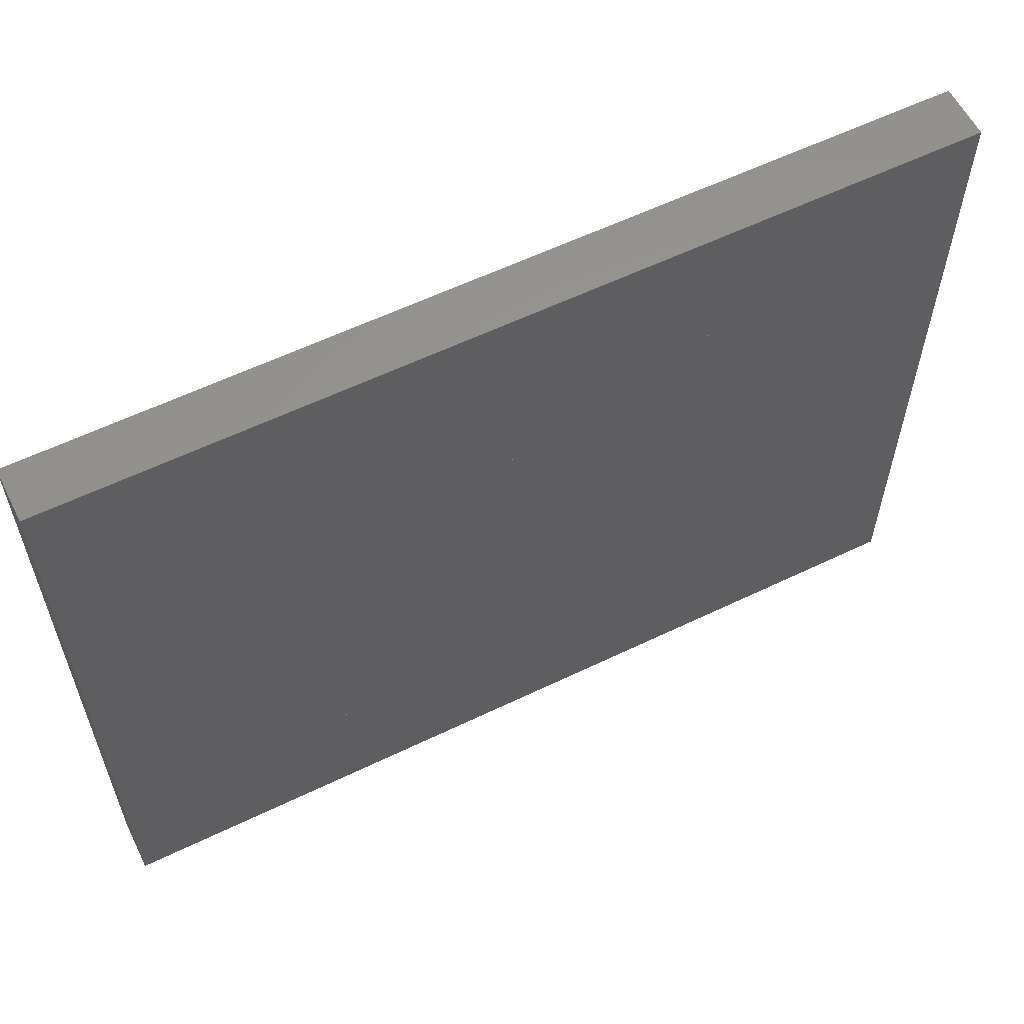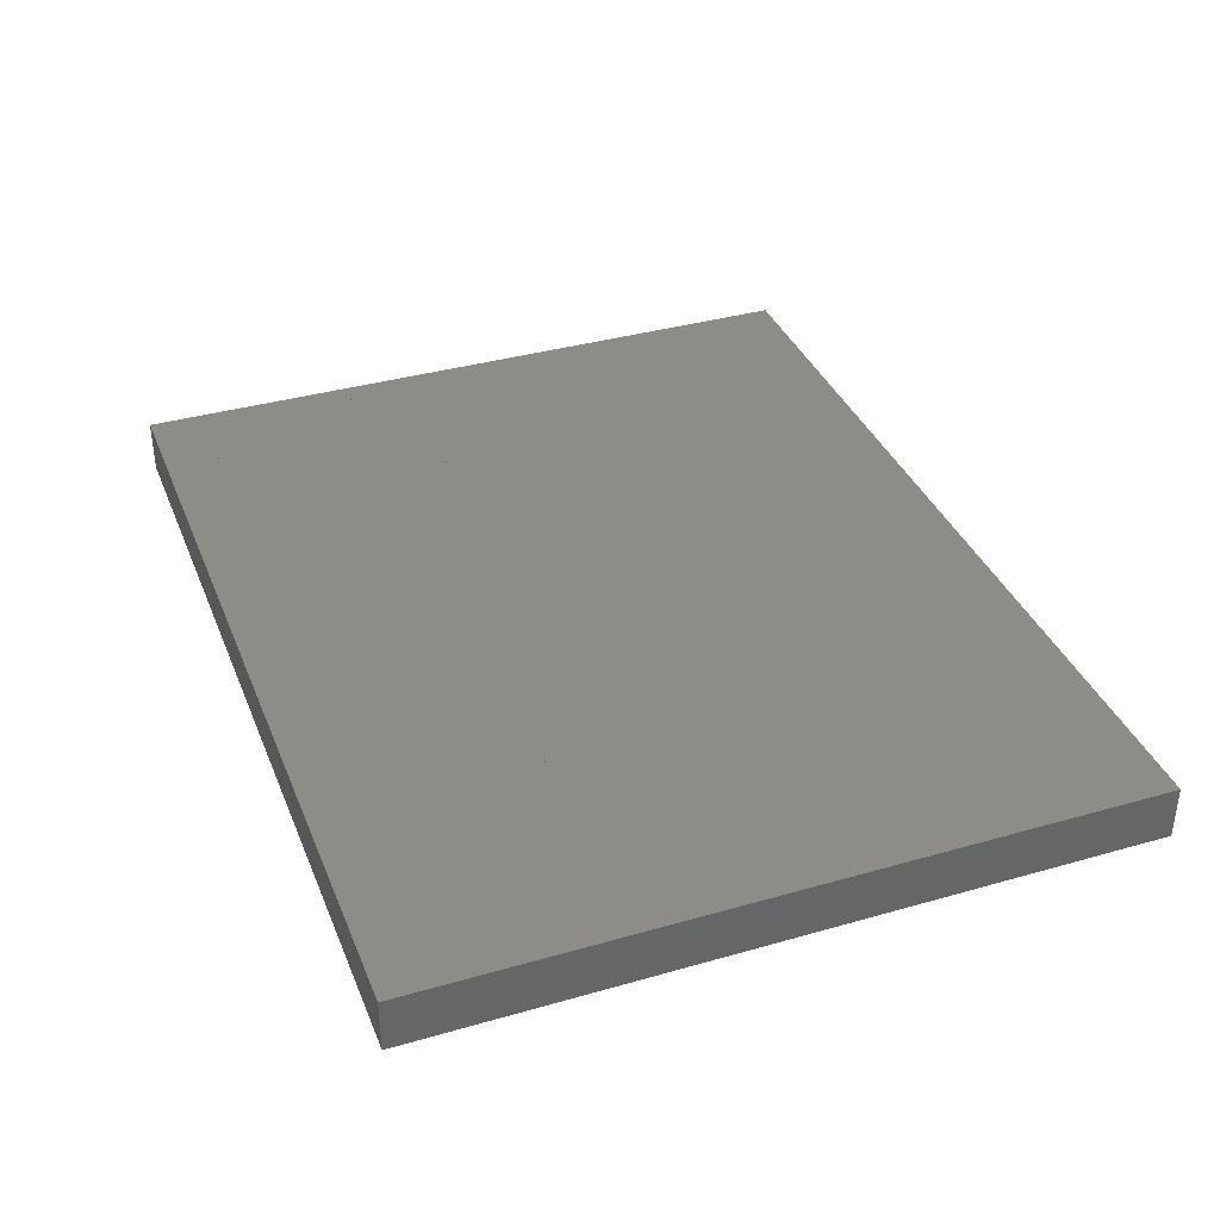
<metadata>
{"format":"stl","ext":"stl","renderer":"f3d","projection":"perspective","resolution":1024,"background":"white","views":[{"elev":59.1,"azim":-26.4,"up":"+Z"},{"elev":36.7,"azim":-110.4,"up":"+Y"}]}
</metadata>
<code>
# stl→obj: 242 verts, 1200 faces
v 0 0 0
v 0 0 40
v 0 30 0
v 0 30 40
v 50 0 0
v 50 30 0
v 50 0 40
v 50 30 40
v 0 0 80
v 0 30 80
v 50 0 80
v 50 30 80
v 0 0 120
v 0 30 120
v 50 0 120
v 50 30 120
v 0 0 160
v 0 30 160
v 50 0 160
v 50 30 160
v 0 0 200
v 0 30 200
v 50 0 200
v 50 30 200
v 0 0 240
v 0 30 240
v 50 0 240
v 50 30 240
v 0 0 280
v 0 30 280
v 50 0 280
v 50 30 280
v 0 0 320
v 0 30 320
v 50 0 320
v 50 30 320
v 0 0 360
v 0 30 360
v 50 0 360
v 50 30 360
v 0 0 400
v 0 30 400
v 50 0 400
v 50 30 400
v 100 0 0
v 100 30 0
v 100 0 40
v 100 30 40
v 100 0 80
v 100 30 80
v 100 0 120
v 100 30 120
v 100 0 160
v 100 30 160
v 100 0 200
v 100 30 200
v 100 0 240
v 100 30 240
v 100 0 280
v 100 30 280
v 100 0 320
v 100 30 320
v 100 0 360
v 100 30 360
v 100 0 400
v 100 30 400
v 150 0 0
v 150 30 0
v 150 0 40
v 150 30 40
v 150 0 80
v 150 30 80
v 150 0 120
v 150 30 120
v 150 0 160
v 150 30 160
v 150 0 200
v 150 30 200
v 150 0 240
v 150 30 240
v 150 0 280
v 150 30 280
v 150 0 320
v 150 30 320
v 150 0 360
v 150 30 360
v 150 0 400
v 150 30 400
v 200 0 0
v 200 30 0
v 200 0 40
v 200 30 40
v 200 0 80
v 200 30 80
v 200 0 120
v 200 30 120
v 200 0 160
v 200 30 160
v 200 0 200
v 200 30 200
v 200 0 240
v 200 30 240
v 200 0 280
v 200 30 280
v 200 0 320
v 200 30 320
v 200 0 360
v 200 30 360
v 200 0 400
v 200 30 400
v 250 0 0
v 250 30 0
v 250 0 40
v 250 30 40
v 250 0 80
v 250 30 80
v 250 0 120
v 250 30 120
v 250 0 160
v 250 30 160
v 250 0 200
v 250 30 200
v 250 0 240
v 250 30 240
v 250 0 280
v 250 30 280
v 250 0 320
v 250 30 320
v 250 0 360
v 250 30 360
v 250 0 400
v 250 30 400
v 300 0 0
v 300 30 0
v 300 0 40
v 300 30 40
v 300 0 80
v 300 30 80
v 300 0 120
v 300 30 120
v 300 0 160
v 300 30 160
v 300 0 200
v 300 30 200
v 300 0 240
v 300 30 240
v 300 0 280
v 300 30 280
v 300 0 320
v 300 30 320
v 300 0 360
v 300 30 360
v 300 0 400
v 300 30 400
v 350 0 0
v 350 30 0
v 350 0 40
v 350 30 40
v 350 0 80
v 350 30 80
v 350 0 120
v 350 30 120
v 350 0 160
v 350 30 160
v 350 0 200
v 350 30 200
v 350 0 240
v 350 30 240
v 350 0 280
v 350 30 280
v 350 0 320
v 350 30 320
v 350 0 360
v 350 30 360
v 350 0 400
v 350 30 400
v 400 0 0
v 400 30 0
v 400 0 40
v 400 30 40
v 400 0 80
v 400 30 80
v 400 0 120
v 400 30 120
v 400 0 160
v 400 30 160
v 400 0 200
v 400 30 200
v 400 0 240
v 400 30 240
v 400 0 280
v 400 30 280
v 400 0 320
v 400 30 320
v 400 0 360
v 400 30 360
v 400 0 400
v 400 30 400
v 450 0 0
v 450 30 0
v 450 0 40
v 450 30 40
v 450 0 80
v 450 30 80
v 450 0 120
v 450 30 120
v 450 0 160
v 450 30 160
v 450 0 200
v 450 30 200
v 450 0 240
v 450 30 240
v 450 0 280
v 450 30 280
v 450 0 320
v 450 30 320
v 450 0 360
v 450 30 360
v 450 0 400
v 450 30 400
v 500 0 0
v 500 30 0
v 500 0 40
v 500 30 40
v 500 0 80
v 500 30 80
v 500 0 120
v 500 30 120
v 500 0 160
v 500 30 160
v 500 0 200
v 500 30 200
v 500 0 240
v 500 30 240
v 500 0 280
v 500 30 280
v 500 0 320
v 500 30 320
v 500 0 360
v 500 30 360
v 500 0 400
v 500 30 400
f 1 2 3
f 2 4 3
f 5 6 7
f 7 6 8
f 1 3 5
f 3 6 5
f 2 7 4
f 4 7 8
f 3 4 6
f 4 8 6
f 1 5 2
f 2 5 7
f 2 9 4
f 9 10 4
f 7 8 11
f 11 8 12
f 2 4 7
f 4 8 7
f 9 11 10
f 10 11 12
f 4 10 8
f 10 12 8
f 2 7 9
f 9 7 11
f 9 13 10
f 13 14 10
f 11 12 15
f 15 12 16
f 9 10 11
f 10 12 11
f 13 15 14
f 14 15 16
f 10 14 12
f 14 16 12
f 9 11 13
f 13 11 15
f 13 17 14
f 17 18 14
f 15 16 19
f 19 16 20
f 13 14 15
f 14 16 15
f 17 19 18
f 18 19 20
f 14 18 16
f 18 20 16
f 13 15 17
f 17 15 19
f 17 21 18
f 21 22 18
f 19 20 23
f 23 20 24
f 17 18 19
f 18 20 19
f 21 23 22
f 22 23 24
f 18 22 20
f 22 24 20
f 17 19 21
f 21 19 23
f 21 25 22
f 25 26 22
f 23 24 27
f 27 24 28
f 21 22 23
f 22 24 23
f 25 27 26
f 26 27 28
f 22 26 24
f 26 28 24
f 21 23 25
f 25 23 27
f 25 29 26
f 29 30 26
f 27 28 31
f 31 28 32
f 25 26 27
f 26 28 27
f 29 31 30
f 30 31 32
f 26 30 28
f 30 32 28
f 25 27 29
f 29 27 31
f 29 33 30
f 33 34 30
f 31 32 35
f 35 32 36
f 29 30 31
f 30 32 31
f 33 35 34
f 34 35 36
f 30 34 32
f 34 36 32
f 29 31 33
f 33 31 35
f 33 37 34
f 37 38 34
f 35 36 39
f 39 36 40
f 33 34 35
f 34 36 35
f 37 39 38
f 38 39 40
f 34 38 36
f 38 40 36
f 33 35 37
f 37 35 39
f 37 41 38
f 41 42 38
f 39 40 43
f 43 40 44
f 37 38 39
f 38 40 39
f 41 43 42
f 42 43 44
f 38 42 40
f 42 44 40
f 37 39 41
f 41 39 43
f 5 7 6
f 7 8 6
f 45 46 47
f 47 46 48
f 5 6 45
f 6 46 45
f 7 47 8
f 8 47 48
f 6 8 46
f 8 48 46
f 5 45 7
f 7 45 47
f 7 11 8
f 11 12 8
f 47 48 49
f 49 48 50
f 7 8 47
f 8 48 47
f 11 49 12
f 12 49 50
f 8 12 48
f 12 50 48
f 7 47 11
f 11 47 49
f 11 15 12
f 15 16 12
f 49 50 51
f 51 50 52
f 11 12 49
f 12 50 49
f 15 51 16
f 16 51 52
f 12 16 50
f 16 52 50
f 11 49 15
f 15 49 51
f 15 19 16
f 19 20 16
f 51 52 53
f 53 52 54
f 15 16 51
f 16 52 51
f 19 53 20
f 20 53 54
f 16 20 52
f 20 54 52
f 15 51 19
f 19 51 53
f 19 23 20
f 23 24 20
f 53 54 55
f 55 54 56
f 19 20 53
f 20 54 53
f 23 55 24
f 24 55 56
f 20 24 54
f 24 56 54
f 19 53 23
f 23 53 55
f 23 27 24
f 27 28 24
f 55 56 57
f 57 56 58
f 23 24 55
f 24 56 55
f 27 57 28
f 28 57 58
f 24 28 56
f 28 58 56
f 23 55 27
f 27 55 57
f 27 31 28
f 31 32 28
f 57 58 59
f 59 58 60
f 27 28 57
f 28 58 57
f 31 59 32
f 32 59 60
f 28 32 58
f 32 60 58
f 27 57 31
f 31 57 59
f 31 35 32
f 35 36 32
f 59 60 61
f 61 60 62
f 31 32 59
f 32 60 59
f 35 61 36
f 36 61 62
f 32 36 60
f 36 62 60
f 31 59 35
f 35 59 61
f 35 39 36
f 39 40 36
f 61 62 63
f 63 62 64
f 35 36 61
f 36 62 61
f 39 63 40
f 40 63 64
f 36 40 62
f 40 64 62
f 35 61 39
f 39 61 63
f 39 43 40
f 43 44 40
f 63 64 65
f 65 64 66
f 39 40 63
f 40 64 63
f 43 65 44
f 44 65 66
f 40 44 64
f 44 66 64
f 39 63 43
f 43 63 65
f 45 47 46
f 47 48 46
f 67 68 69
f 69 68 70
f 45 46 67
f 46 68 67
f 47 69 48
f 48 69 70
f 46 48 68
f 48 70 68
f 45 67 47
f 47 67 69
f 47 49 48
f 49 50 48
f 69 70 71
f 71 70 72
f 47 48 69
f 48 70 69
f 49 71 50
f 50 71 72
f 48 50 70
f 50 72 70
f 47 69 49
f 49 69 71
f 49 51 50
f 51 52 50
f 71 72 73
f 73 72 74
f 49 50 71
f 50 72 71
f 51 73 52
f 52 73 74
f 50 52 72
f 52 74 72
f 49 71 51
f 51 71 73
f 51 53 52
f 53 54 52
f 73 74 75
f 75 74 76
f 51 52 73
f 52 74 73
f 53 75 54
f 54 75 76
f 52 54 74
f 54 76 74
f 51 73 53
f 53 73 75
f 53 55 54
f 55 56 54
f 75 76 77
f 77 76 78
f 53 54 75
f 54 76 75
f 55 77 56
f 56 77 78
f 54 56 76
f 56 78 76
f 53 75 55
f 55 75 77
f 55 57 56
f 57 58 56
f 77 78 79
f 79 78 80
f 55 56 77
f 56 78 77
f 57 79 58
f 58 79 80
f 56 58 78
f 58 80 78
f 55 77 57
f 57 77 79
f 57 59 58
f 59 60 58
f 79 80 81
f 81 80 82
f 57 58 79
f 58 80 79
f 59 81 60
f 60 81 82
f 58 60 80
f 60 82 80
f 57 79 59
f 59 79 81
f 59 61 60
f 61 62 60
f 81 82 83
f 83 82 84
f 59 60 81
f 60 82 81
f 61 83 62
f 62 83 84
f 60 62 82
f 62 84 82
f 59 81 61
f 61 81 83
f 61 63 62
f 63 64 62
f 83 84 85
f 85 84 86
f 61 62 83
f 62 84 83
f 63 85 64
f 64 85 86
f 62 64 84
f 64 86 84
f 61 83 63
f 63 83 85
f 63 65 64
f 65 66 64
f 85 86 87
f 87 86 88
f 63 64 85
f 64 86 85
f 65 87 66
f 66 87 88
f 64 66 86
f 66 88 86
f 63 85 65
f 65 85 87
f 67 69 68
f 69 70 68
f 89 90 91
f 91 90 92
f 67 68 89
f 68 90 89
f 69 91 70
f 70 91 92
f 68 70 90
f 70 92 90
f 67 89 69
f 69 89 91
f 69 71 70
f 71 72 70
f 91 92 93
f 93 92 94
f 69 70 91
f 70 92 91
f 71 93 72
f 72 93 94
f 70 72 92
f 72 94 92
f 69 91 71
f 71 91 93
f 71 73 72
f 73 74 72
f 93 94 95
f 95 94 96
f 71 72 93
f 72 94 93
f 73 95 74
f 74 95 96
f 72 74 94
f 74 96 94
f 71 93 73
f 73 93 95
f 73 75 74
f 75 76 74
f 95 96 97
f 97 96 98
f 73 74 95
f 74 96 95
f 75 97 76
f 76 97 98
f 74 76 96
f 76 98 96
f 73 95 75
f 75 95 97
f 75 77 76
f 77 78 76
f 97 98 99
f 99 98 100
f 75 76 97
f 76 98 97
f 77 99 78
f 78 99 100
f 76 78 98
f 78 100 98
f 75 97 77
f 77 97 99
f 77 79 78
f 79 80 78
f 99 100 101
f 101 100 102
f 77 78 99
f 78 100 99
f 79 101 80
f 80 101 102
f 78 80 100
f 80 102 100
f 77 99 79
f 79 99 101
f 79 81 80
f 81 82 80
f 101 102 103
f 103 102 104
f 79 80 101
f 80 102 101
f 81 103 82
f 82 103 104
f 80 82 102
f 82 104 102
f 79 101 81
f 81 101 103
f 81 83 82
f 83 84 82
f 103 104 105
f 105 104 106
f 81 82 103
f 82 104 103
f 83 105 84
f 84 105 106
f 82 84 104
f 84 106 104
f 81 103 83
f 83 103 105
f 83 85 84
f 85 86 84
f 105 106 107
f 107 106 108
f 83 84 105
f 84 106 105
f 85 107 86
f 86 107 108
f 84 86 106
f 86 108 106
f 83 105 85
f 85 105 107
f 85 87 86
f 87 88 86
f 107 108 109
f 109 108 110
f 85 86 107
f 86 108 107
f 87 109 88
f 88 109 110
f 86 88 108
f 88 110 108
f 85 107 87
f 87 107 109
f 89 91 90
f 91 92 90
f 111 112 113
f 113 112 114
f 89 90 111
f 90 112 111
f 91 113 92
f 92 113 114
f 90 92 112
f 92 114 112
f 89 111 91
f 91 111 113
f 91 93 92
f 93 94 92
f 113 114 115
f 115 114 116
f 91 92 113
f 92 114 113
f 93 115 94
f 94 115 116
f 92 94 114
f 94 116 114
f 91 113 93
f 93 113 115
f 93 95 94
f 95 96 94
f 115 116 117
f 117 116 118
f 93 94 115
f 94 116 115
f 95 117 96
f 96 117 118
f 94 96 116
f 96 118 116
f 93 115 95
f 95 115 117
f 95 97 96
f 97 98 96
f 117 118 119
f 119 118 120
f 95 96 117
f 96 118 117
f 97 119 98
f 98 119 120
f 96 98 118
f 98 120 118
f 95 117 97
f 97 117 119
f 97 99 98
f 99 100 98
f 119 120 121
f 121 120 122
f 97 98 119
f 98 120 119
f 99 121 100
f 100 121 122
f 98 100 120
f 100 122 120
f 97 119 99
f 99 119 121
f 99 101 100
f 101 102 100
f 121 122 123
f 123 122 124
f 99 100 121
f 100 122 121
f 101 123 102
f 102 123 124
f 100 102 122
f 102 124 122
f 99 121 101
f 101 121 123
f 101 103 102
f 103 104 102
f 123 124 125
f 125 124 126
f 101 102 123
f 102 124 123
f 103 125 104
f 104 125 126
f 102 104 124
f 104 126 124
f 101 123 103
f 103 123 125
f 103 105 104
f 105 106 104
f 125 126 127
f 127 126 128
f 103 104 125
f 104 126 125
f 105 127 106
f 106 127 128
f 104 106 126
f 106 128 126
f 103 125 105
f 105 125 127
f 105 107 106
f 107 108 106
f 127 128 129
f 129 128 130
f 105 106 127
f 106 128 127
f 107 129 108
f 108 129 130
f 106 108 128
f 108 130 128
f 105 127 107
f 107 127 129
f 107 109 108
f 109 110 108
f 129 130 131
f 131 130 132
f 107 108 129
f 108 130 129
f 109 131 110
f 110 131 132
f 108 110 130
f 110 132 130
f 107 129 109
f 109 129 131
f 111 113 112
f 113 114 112
f 133 134 135
f 135 134 136
f 111 112 133
f 112 134 133
f 113 135 114
f 114 135 136
f 112 114 134
f 114 136 134
f 111 133 113
f 113 133 135
f 113 115 114
f 115 116 114
f 135 136 137
f 137 136 138
f 113 114 135
f 114 136 135
f 115 137 116
f 116 137 138
f 114 116 136
f 116 138 136
f 113 135 115
f 115 135 137
f 115 117 116
f 117 118 116
f 137 138 139
f 139 138 140
f 115 116 137
f 116 138 137
f 117 139 118
f 118 139 140
f 116 118 138
f 118 140 138
f 115 137 117
f 117 137 139
f 117 119 118
f 119 120 118
f 139 140 141
f 141 140 142
f 117 118 139
f 118 140 139
f 119 141 120
f 120 141 142
f 118 120 140
f 120 142 140
f 117 139 119
f 119 139 141
f 119 121 120
f 121 122 120
f 141 142 143
f 143 142 144
f 119 120 141
f 120 142 141
f 121 143 122
f 122 143 144
f 120 122 142
f 122 144 142
f 119 141 121
f 121 141 143
f 121 123 122
f 123 124 122
f 143 144 145
f 145 144 146
f 121 122 143
f 122 144 143
f 123 145 124
f 124 145 146
f 122 124 144
f 124 146 144
f 121 143 123
f 123 143 145
f 123 125 124
f 125 126 124
f 145 146 147
f 147 146 148
f 123 124 145
f 124 146 145
f 125 147 126
f 126 147 148
f 124 126 146
f 126 148 146
f 123 145 125
f 125 145 147
f 125 127 126
f 127 128 126
f 147 148 149
f 149 148 150
f 125 126 147
f 126 148 147
f 127 149 128
f 128 149 150
f 126 128 148
f 128 150 148
f 125 147 127
f 127 147 149
f 127 129 128
f 129 130 128
f 149 150 151
f 151 150 152
f 127 128 149
f 128 150 149
f 129 151 130
f 130 151 152
f 128 130 150
f 130 152 150
f 127 149 129
f 129 149 151
f 129 131 130
f 131 132 130
f 151 152 153
f 153 152 154
f 129 130 151
f 130 152 151
f 131 153 132
f 132 153 154
f 130 132 152
f 132 154 152
f 129 151 131
f 131 151 153
f 133 135 134
f 135 136 134
f 155 156 157
f 157 156 158
f 133 134 155
f 134 156 155
f 135 157 136
f 136 157 158
f 134 136 156
f 136 158 156
f 133 155 135
f 135 155 157
f 135 137 136
f 137 138 136
f 157 158 159
f 159 158 160
f 135 136 157
f 136 158 157
f 137 159 138
f 138 159 160
f 136 138 158
f 138 160 158
f 135 157 137
f 137 157 159
f 137 139 138
f 139 140 138
f 159 160 161
f 161 160 162
f 137 138 159
f 138 160 159
f 139 161 140
f 140 161 162
f 138 140 160
f 140 162 160
f 137 159 139
f 139 159 161
f 139 141 140
f 141 142 140
f 161 162 163
f 163 162 164
f 139 140 161
f 140 162 161
f 141 163 142
f 142 163 164
f 140 142 162
f 142 164 162
f 139 161 141
f 141 161 163
f 141 143 142
f 143 144 142
f 163 164 165
f 165 164 166
f 141 142 163
f 142 164 163
f 143 165 144
f 144 165 166
f 142 144 164
f 144 166 164
f 141 163 143
f 143 163 165
f 143 145 144
f 145 146 144
f 165 166 167
f 167 166 168
f 143 144 165
f 144 166 165
f 145 167 146
f 146 167 168
f 144 146 166
f 146 168 166
f 143 165 145
f 145 165 167
f 145 147 146
f 147 148 146
f 167 168 169
f 169 168 170
f 145 146 167
f 146 168 167
f 147 169 148
f 148 169 170
f 146 148 168
f 148 170 168
f 145 167 147
f 147 167 169
f 147 149 148
f 149 150 148
f 169 170 171
f 171 170 172
f 147 148 169
f 148 170 169
f 149 171 150
f 150 171 172
f 148 150 170
f 150 172 170
f 147 169 149
f 149 169 171
f 149 151 150
f 151 152 150
f 171 172 173
f 173 172 174
f 149 150 171
f 150 172 171
f 151 173 152
f 152 173 174
f 150 152 172
f 152 174 172
f 149 171 151
f 151 171 173
f 151 153 152
f 153 154 152
f 173 174 175
f 175 174 176
f 151 152 173
f 152 174 173
f 153 175 154
f 154 175 176
f 152 154 174
f 154 176 174
f 151 173 153
f 153 173 175
f 155 157 156
f 157 158 156
f 177 178 179
f 179 178 180
f 155 156 177
f 156 178 177
f 157 179 158
f 158 179 180
f 156 158 178
f 158 180 178
f 155 177 157
f 157 177 179
f 157 159 158
f 159 160 158
f 179 180 181
f 181 180 182
f 157 158 179
f 158 180 179
f 159 181 160
f 160 181 182
f 158 160 180
f 160 182 180
f 157 179 159
f 159 179 181
f 159 161 160
f 161 162 160
f 181 182 183
f 183 182 184
f 159 160 181
f 160 182 181
f 161 183 162
f 162 183 184
f 160 162 182
f 162 184 182
f 159 181 161
f 161 181 183
f 161 163 162
f 163 164 162
f 183 184 185
f 185 184 186
f 161 162 183
f 162 184 183
f 163 185 164
f 164 185 186
f 162 164 184
f 164 186 184
f 161 183 163
f 163 183 185
f 163 165 164
f 165 166 164
f 185 186 187
f 187 186 188
f 163 164 185
f 164 186 185
f 165 187 166
f 166 187 188
f 164 166 186
f 166 188 186
f 163 185 165
f 165 185 187
f 165 167 166
f 167 168 166
f 187 188 189
f 189 188 190
f 165 166 187
f 166 188 187
f 167 189 168
f 168 189 190
f 166 168 188
f 168 190 188
f 165 187 167
f 167 187 189
f 167 169 168
f 169 170 168
f 189 190 191
f 191 190 192
f 167 168 189
f 168 190 189
f 169 191 170
f 170 191 192
f 168 170 190
f 170 192 190
f 167 189 169
f 169 189 191
f 169 171 170
f 171 172 170
f 191 192 193
f 193 192 194
f 169 170 191
f 170 192 191
f 171 193 172
f 172 193 194
f 170 172 192
f 172 194 192
f 169 191 171
f 171 191 193
f 171 173 172
f 173 174 172
f 193 194 195
f 195 194 196
f 171 172 193
f 172 194 193
f 173 195 174
f 174 195 196
f 172 174 194
f 174 196 194
f 171 193 173
f 173 193 195
f 173 175 174
f 175 176 174
f 195 196 197
f 197 196 198
f 173 174 195
f 174 196 195
f 175 197 176
f 176 197 198
f 174 176 196
f 176 198 196
f 173 195 175
f 175 195 197
f 177 179 178
f 179 180 178
f 199 200 201
f 201 200 202
f 177 178 199
f 178 200 199
f 179 201 180
f 180 201 202
f 178 180 200
f 180 202 200
f 177 199 179
f 179 199 201
f 179 181 180
f 181 182 180
f 201 202 203
f 203 202 204
f 179 180 201
f 180 202 201
f 181 203 182
f 182 203 204
f 180 182 202
f 182 204 202
f 179 201 181
f 181 201 203
f 181 183 182
f 183 184 182
f 203 204 205
f 205 204 206
f 181 182 203
f 182 204 203
f 183 205 184
f 184 205 206
f 182 184 204
f 184 206 204
f 181 203 183
f 183 203 205
f 183 185 184
f 185 186 184
f 205 206 207
f 207 206 208
f 183 184 205
f 184 206 205
f 185 207 186
f 186 207 208
f 184 186 206
f 186 208 206
f 183 205 185
f 185 205 207
f 185 187 186
f 187 188 186
f 207 208 209
f 209 208 210
f 185 186 207
f 186 208 207
f 187 209 188
f 188 209 210
f 186 188 208
f 188 210 208
f 185 207 187
f 187 207 209
f 187 189 188
f 189 190 188
f 209 210 211
f 211 210 212
f 187 188 209
f 188 210 209
f 189 211 190
f 190 211 212
f 188 190 210
f 190 212 210
f 187 209 189
f 189 209 211
f 189 191 190
f 191 192 190
f 211 212 213
f 213 212 214
f 189 190 211
f 190 212 211
f 191 213 192
f 192 213 214
f 190 192 212
f 192 214 212
f 189 211 191
f 191 211 213
f 191 193 192
f 193 194 192
f 213 214 215
f 215 214 216
f 191 192 213
f 192 214 213
f 193 215 194
f 194 215 216
f 192 194 214
f 194 216 214
f 191 213 193
f 193 213 215
f 193 195 194
f 195 196 194
f 215 216 217
f 217 216 218
f 193 194 215
f 194 216 215
f 195 217 196
f 196 217 218
f 194 196 216
f 196 218 216
f 193 215 195
f 195 215 217
f 195 197 196
f 197 198 196
f 217 218 219
f 219 218 220
f 195 196 217
f 196 218 217
f 197 219 198
f 198 219 220
f 196 198 218
f 198 220 218
f 195 217 197
f 197 217 219
f 199 201 200
f 201 202 200
f 221 222 223
f 223 222 224
f 199 200 221
f 200 222 221
f 201 223 202
f 202 223 224
f 200 202 222
f 202 224 222
f 199 221 201
f 201 221 223
f 201 203 202
f 203 204 202
f 223 224 225
f 225 224 226
f 201 202 223
f 202 224 223
f 203 225 204
f 204 225 226
f 202 204 224
f 204 226 224
f 201 223 203
f 203 223 225
f 203 205 204
f 205 206 204
f 225 226 227
f 227 226 228
f 203 204 225
f 204 226 225
f 205 227 206
f 206 227 228
f 204 206 226
f 206 228 226
f 203 225 205
f 205 225 227
f 205 207 206
f 207 208 206
f 227 228 229
f 229 228 230
f 205 206 227
f 206 228 227
f 207 229 208
f 208 229 230
f 206 208 228
f 208 230 228
f 205 227 207
f 207 227 229
f 207 209 208
f 209 210 208
f 229 230 231
f 231 230 232
f 207 208 229
f 208 230 229
f 209 231 210
f 210 231 232
f 208 210 230
f 210 232 230
f 207 229 209
f 209 229 231
f 209 211 210
f 211 212 210
f 231 232 233
f 233 232 234
f 209 210 231
f 210 232 231
f 211 233 212
f 212 233 234
f 210 212 232
f 212 234 232
f 209 231 211
f 211 231 233
f 211 213 212
f 213 214 212
f 233 234 235
f 235 234 236
f 211 212 233
f 212 234 233
f 213 235 214
f 214 235 236
f 212 214 234
f 214 236 234
f 211 233 213
f 213 233 235
f 213 215 214
f 215 216 214
f 235 236 237
f 237 236 238
f 213 214 235
f 214 236 235
f 215 237 216
f 216 237 238
f 214 216 236
f 216 238 236
f 213 235 215
f 215 235 237
f 215 217 216
f 217 218 216
f 237 238 239
f 239 238 240
f 215 216 237
f 216 238 237
f 217 239 218
f 218 239 240
f 216 218 238
f 218 240 238
f 215 237 217
f 217 237 239
f 217 219 218
f 219 220 218
f 239 240 241
f 241 240 242
f 217 218 239
f 218 240 239
f 219 241 220
f 220 241 242
f 218 220 240
f 220 242 240
f 217 239 219
f 219 239 241

</code>
